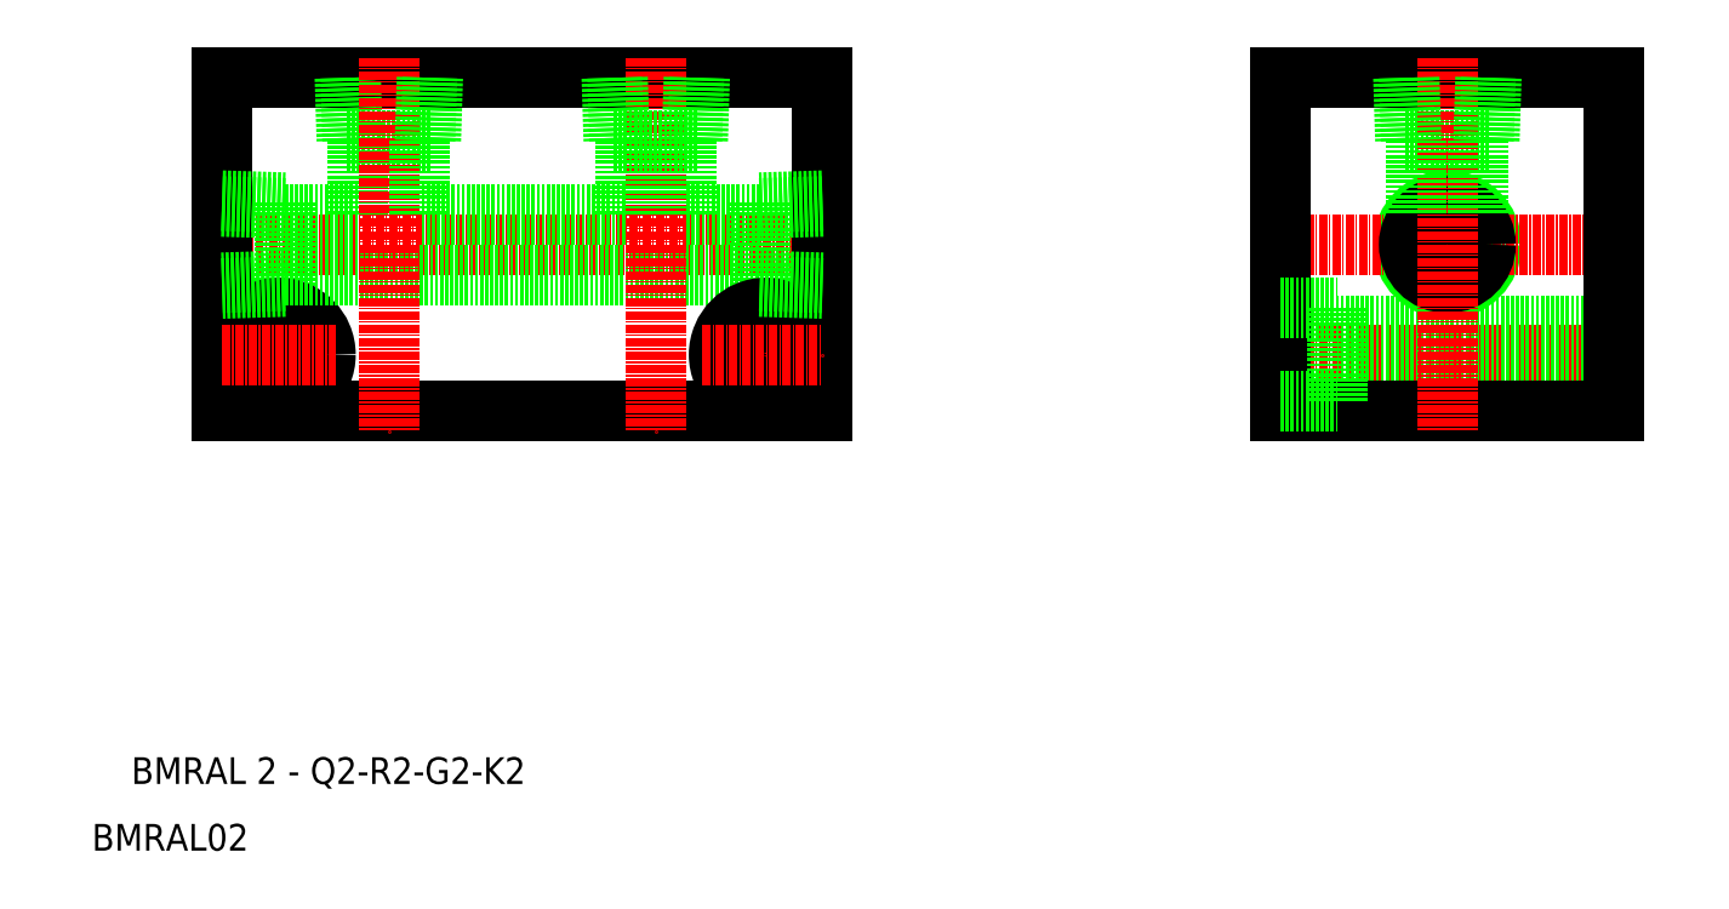
<metadata>
{"format":"dxf","ext":"dxf","renderer":"ezdxf+matplotlib","layout":"modelspace","background":"white","min_lineweight":24,"dpi":150}
</metadata>
<code>
0
SECTION
2
ENTITIES
0
TEXT
8
0
10
1514
20
389.8
30
0
40
4
1
BMRAL 2 - Q2-R2-G2-K2
0
TEXT
8
0
10
1508
20
379.8
30
0
40
4
1
BMRAL02
0
LINE
8
0
10
1705
20
486.2
30
0
11
1718
21
486.2
31
0
0
CIRCLE
8
0
10
1711
20
470.6
30
0
40
6.579
0
LINE
8
CENTER
10
1739
20
454.1
30
0
11
1683
21
454.1
31
0
0
LINE
8
0
10
1736
20
458.4
30
0
11
1695
21
458.4
31
0
0
LINE
8
CENTER
10
1739
20
470.6
30
0
11
1683
21
470.6
31
0
0
LINE
8
0
10
1686
20
495.6
30
0
11
1736
21
495.6
31
0
0
LINE
8
0
10
1736
20
449.9
30
0
11
1695
21
449.9
31
0
0
LINE
8
0
10
1736
20
445.6
30
0
11
1686
21
445.6
31
0
0
LINE
8
0
10
1528
20
495.6
30
0
11
1618
21
495.6
31
0
0
LINE
8
0
10
1547
20
486.2
30
0
11
1559
21
486.2
31
0
0
LINE
8
CENTER
10
1525
20
470.6
30
0
11
1621
21
470.6
31
0
0
LINE
8
0
10
1618
20
445.6
30
0
11
1528
21
445.6
31
0
0
LINE
8
0
10
1537
20
476.9
30
0
11
1537
21
464.3
31
0
0
LINE
8
0
10
1528
20
495.6
30
0
11
1528
21
445.6
31
0
0
LINE
8
CENTER
10
1536
20
462.6
30
0
11
1536
21
445.6
31
0
0
CIRCLE
8
0
10
1536
20
454.1
30
0
40
7
0
CIRCLE
8
0
10
1536
20
454.1
30
0
40
4.25
0
LINE
8
CENTER
10
1528
20
454.1
30
0
11
1545
21
454.1
31
0
0
LINE
8
0
10
1537
20
465.2
30
0
11
1528
21
464.9
31
0
0
LINE
8
0
10
1537
20
464.3
30
0
11
1528
21
464.1
31
0
0
LINE
8
0
10
1537
20
466
30
0
11
1608
21
466
31
0
0
LINE
8
0
10
1546
20
495.6
30
0
11
1547
21
486.2
31
0
0
LINE
8
0
10
1547
20
495.7
30
0
11
1547
21
486.2
31
0
0
LINE
8
0
10
1548
20
475.2
30
0
11
1548
21
486.2
31
0
0
LINE
8
0
10
1528
20
476.4
30
0
11
1537
21
476.1
31
0
0
LINE
8
0
10
1528
20
477.2
30
0
11
1537
21
476.9
31
0
0
LINE
8
0
10
1537
20
475.2
30
0
11
1548
21
475.2
31
0
0
LINE
8
0
10
1608
20
476.9
30
0
11
1608
21
464.3
31
0
0
LINE
8
0
10
1618
20
495.6
30
0
11
1618
21
445.6
31
0
0
LINE
8
CENTER
10
1553
20
498.6
30
0
11
1553
21
442.6
31
0
0
LINE
8
0
10
1686
20
495.6
30
0
11
1686
21
445.6
31
0
0
LINE
8
CENTER
10
1609
20
462.6
30
0
11
1609
21
445.6
31
0
0
CIRCLE
8
0
10
1609
20
454.1
30
0
40
7
0
CIRCLE
8
0
10
1609
20
454.1
30
0
40
4.25
0
LINE
8
CENTER
10
1600
20
454.1
30
0
11
1618
21
454.1
31
0
0
LINE
8
0
10
1608
20
465.2
30
0
11
1618
21
464.9
31
0
0
LINE
8
0
10
1608
20
464.3
30
0
11
1618
21
464.1
31
0
0
LINE
8
0
10
1695
20
461.1
30
0
11
1695
21
447.1
31
0
0
LINE
8
0
10
1686
20
447.1
30
0
11
1695
21
447.1
31
0
0
LINE
8
0
10
1686
20
461.1
30
0
11
1695
21
461.1
31
0
0
LINE
8
0
10
1559
20
486.2
30
0
11
1559
21
495.6
31
0
0
LINE
8
0
10
1558
20
486.2
30
0
11
1559
21
495.7
31
0
0
LINE
8
0
10
1557
20
475.2
30
0
11
1557
21
486.2
31
0
0
LINE
8
0
10
1608
20
475.2
30
0
11
1597
21
475.2
31
0
0
LINE
8
0
10
1618
20
477.2
30
0
11
1608
21
476.9
31
0
0
LINE
8
0
10
1618
20
476.4
30
0
11
1608
21
476.1
31
0
0
LINE
8
0
10
1705
20
495.6
30
0
11
1705
21
486.2
31
0
0
CIRCLE
8
0
10
1711
20
470.6
30
0
40
5.723
0
CIRCLE
8
0
10
1711
20
470.6
30
0
40
4.6
0
LINE
8
CENTER
10
1711
20
498.6
30
0
11
1711
21
442.6
31
0
0
LINE
8
0
10
1736
20
495.6
30
0
11
1736
21
445.6
31
0
0
LINE
8
0
10
1718
20
486.2
30
0
11
1718
21
495.6
31
0
0
LINE
8
0
10
1717
20
486.2
30
0
11
1717
21
495.7
31
0
0
LINE
8
0
10
1706
20
495.7
30
0
11
1706
21
486.2
31
0
0
LINE
8
0
10
1707
20
475.3
30
0
11
1707
21
486.2
31
0
0
LINE
8
0
10
1716
20
475.3
30
0
11
1716
21
486.2
31
0
0
LINE
8
CENTER
10
1593
20
498.6
30
0
11
1593
21
442.6
31
0
0
LINE
8
0
10
1587
20
486.2
30
0
11
1599
21
486.2
31
0
0
LINE
8
0
10
1587
20
495.7
30
0
11
1587
21
486.2
31
0
0
LINE
8
0
10
1586
20
495.6
30
0
11
1587
21
486.2
31
0
0
LINE
8
0
10
1598
20
486.2
30
0
11
1599
21
495.7
31
0
0
LINE
8
0
10
1599
20
486.2
30
0
11
1599
21
495.6
31
0
0
LINE
8
0
10
1588
20
475.2
30
0
11
1588
21
486.2
31
0
0
LINE
8
0
10
1597
20
475.2
30
0
11
1597
21
486.2
31
0
0
LINE
8
0
10
1588
20
475.2
30
0
11
1557
21
475.2
31
0
0
ENDSEC
0
EOF

</code>
